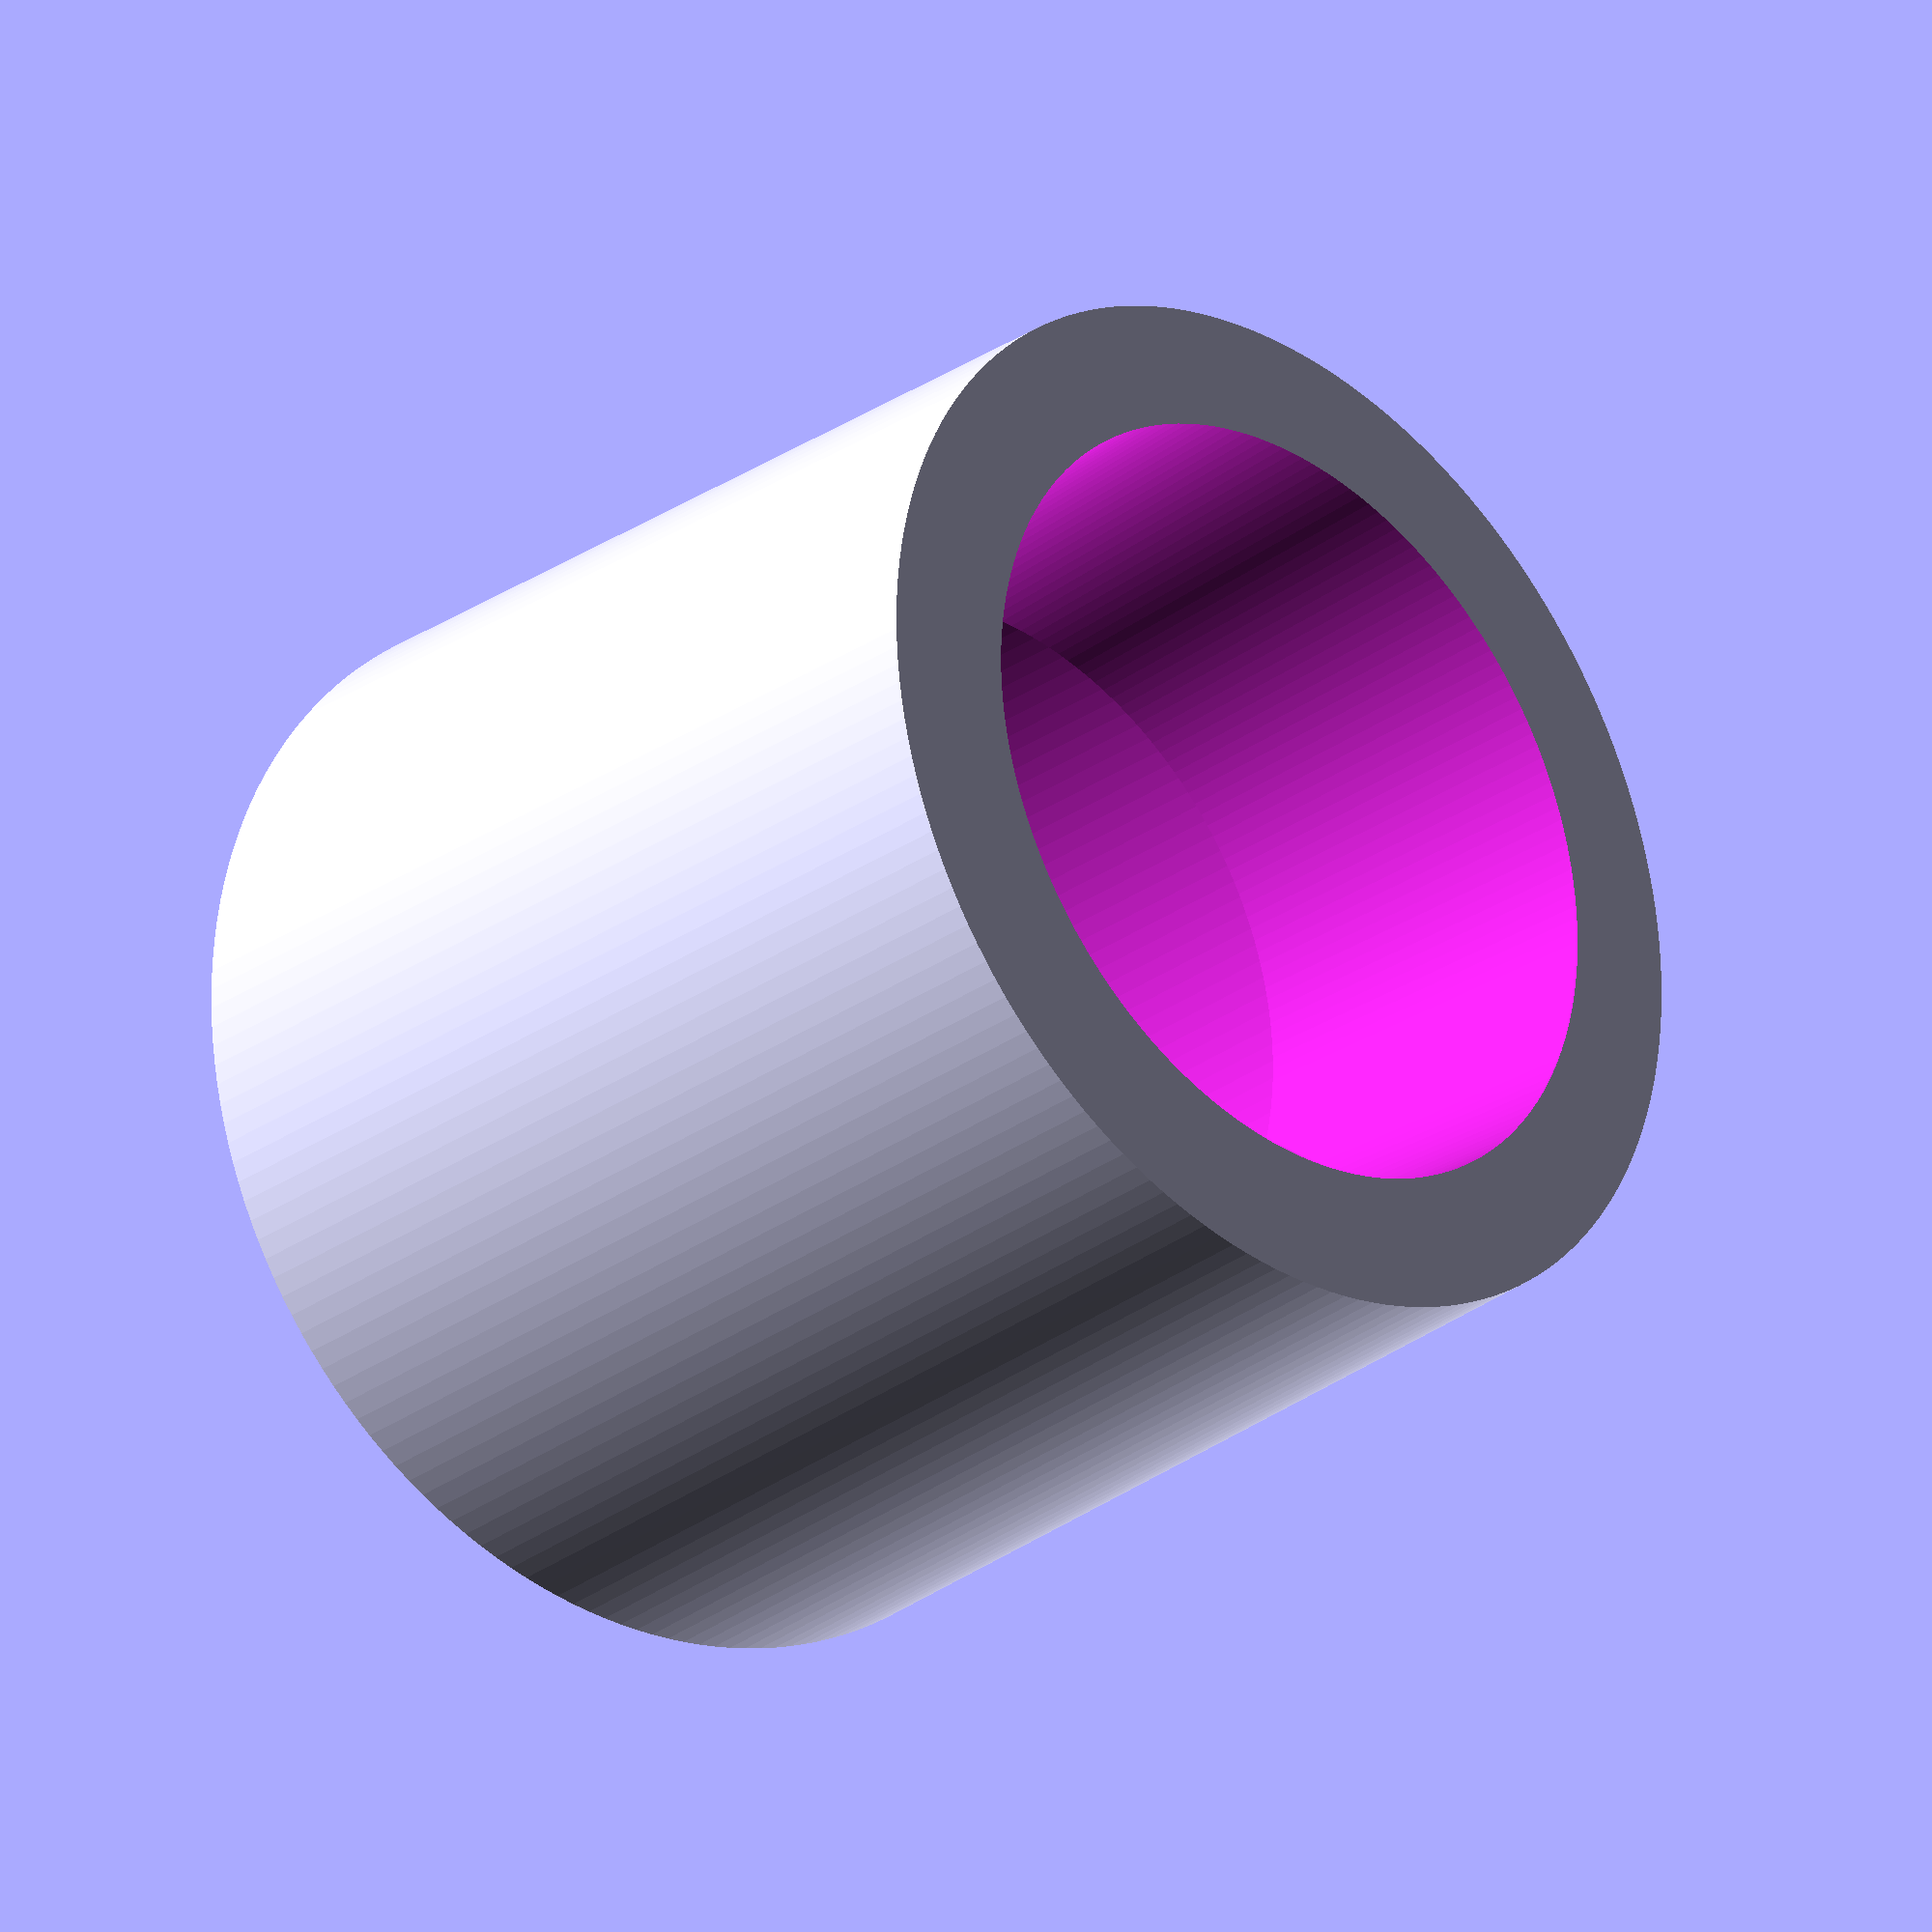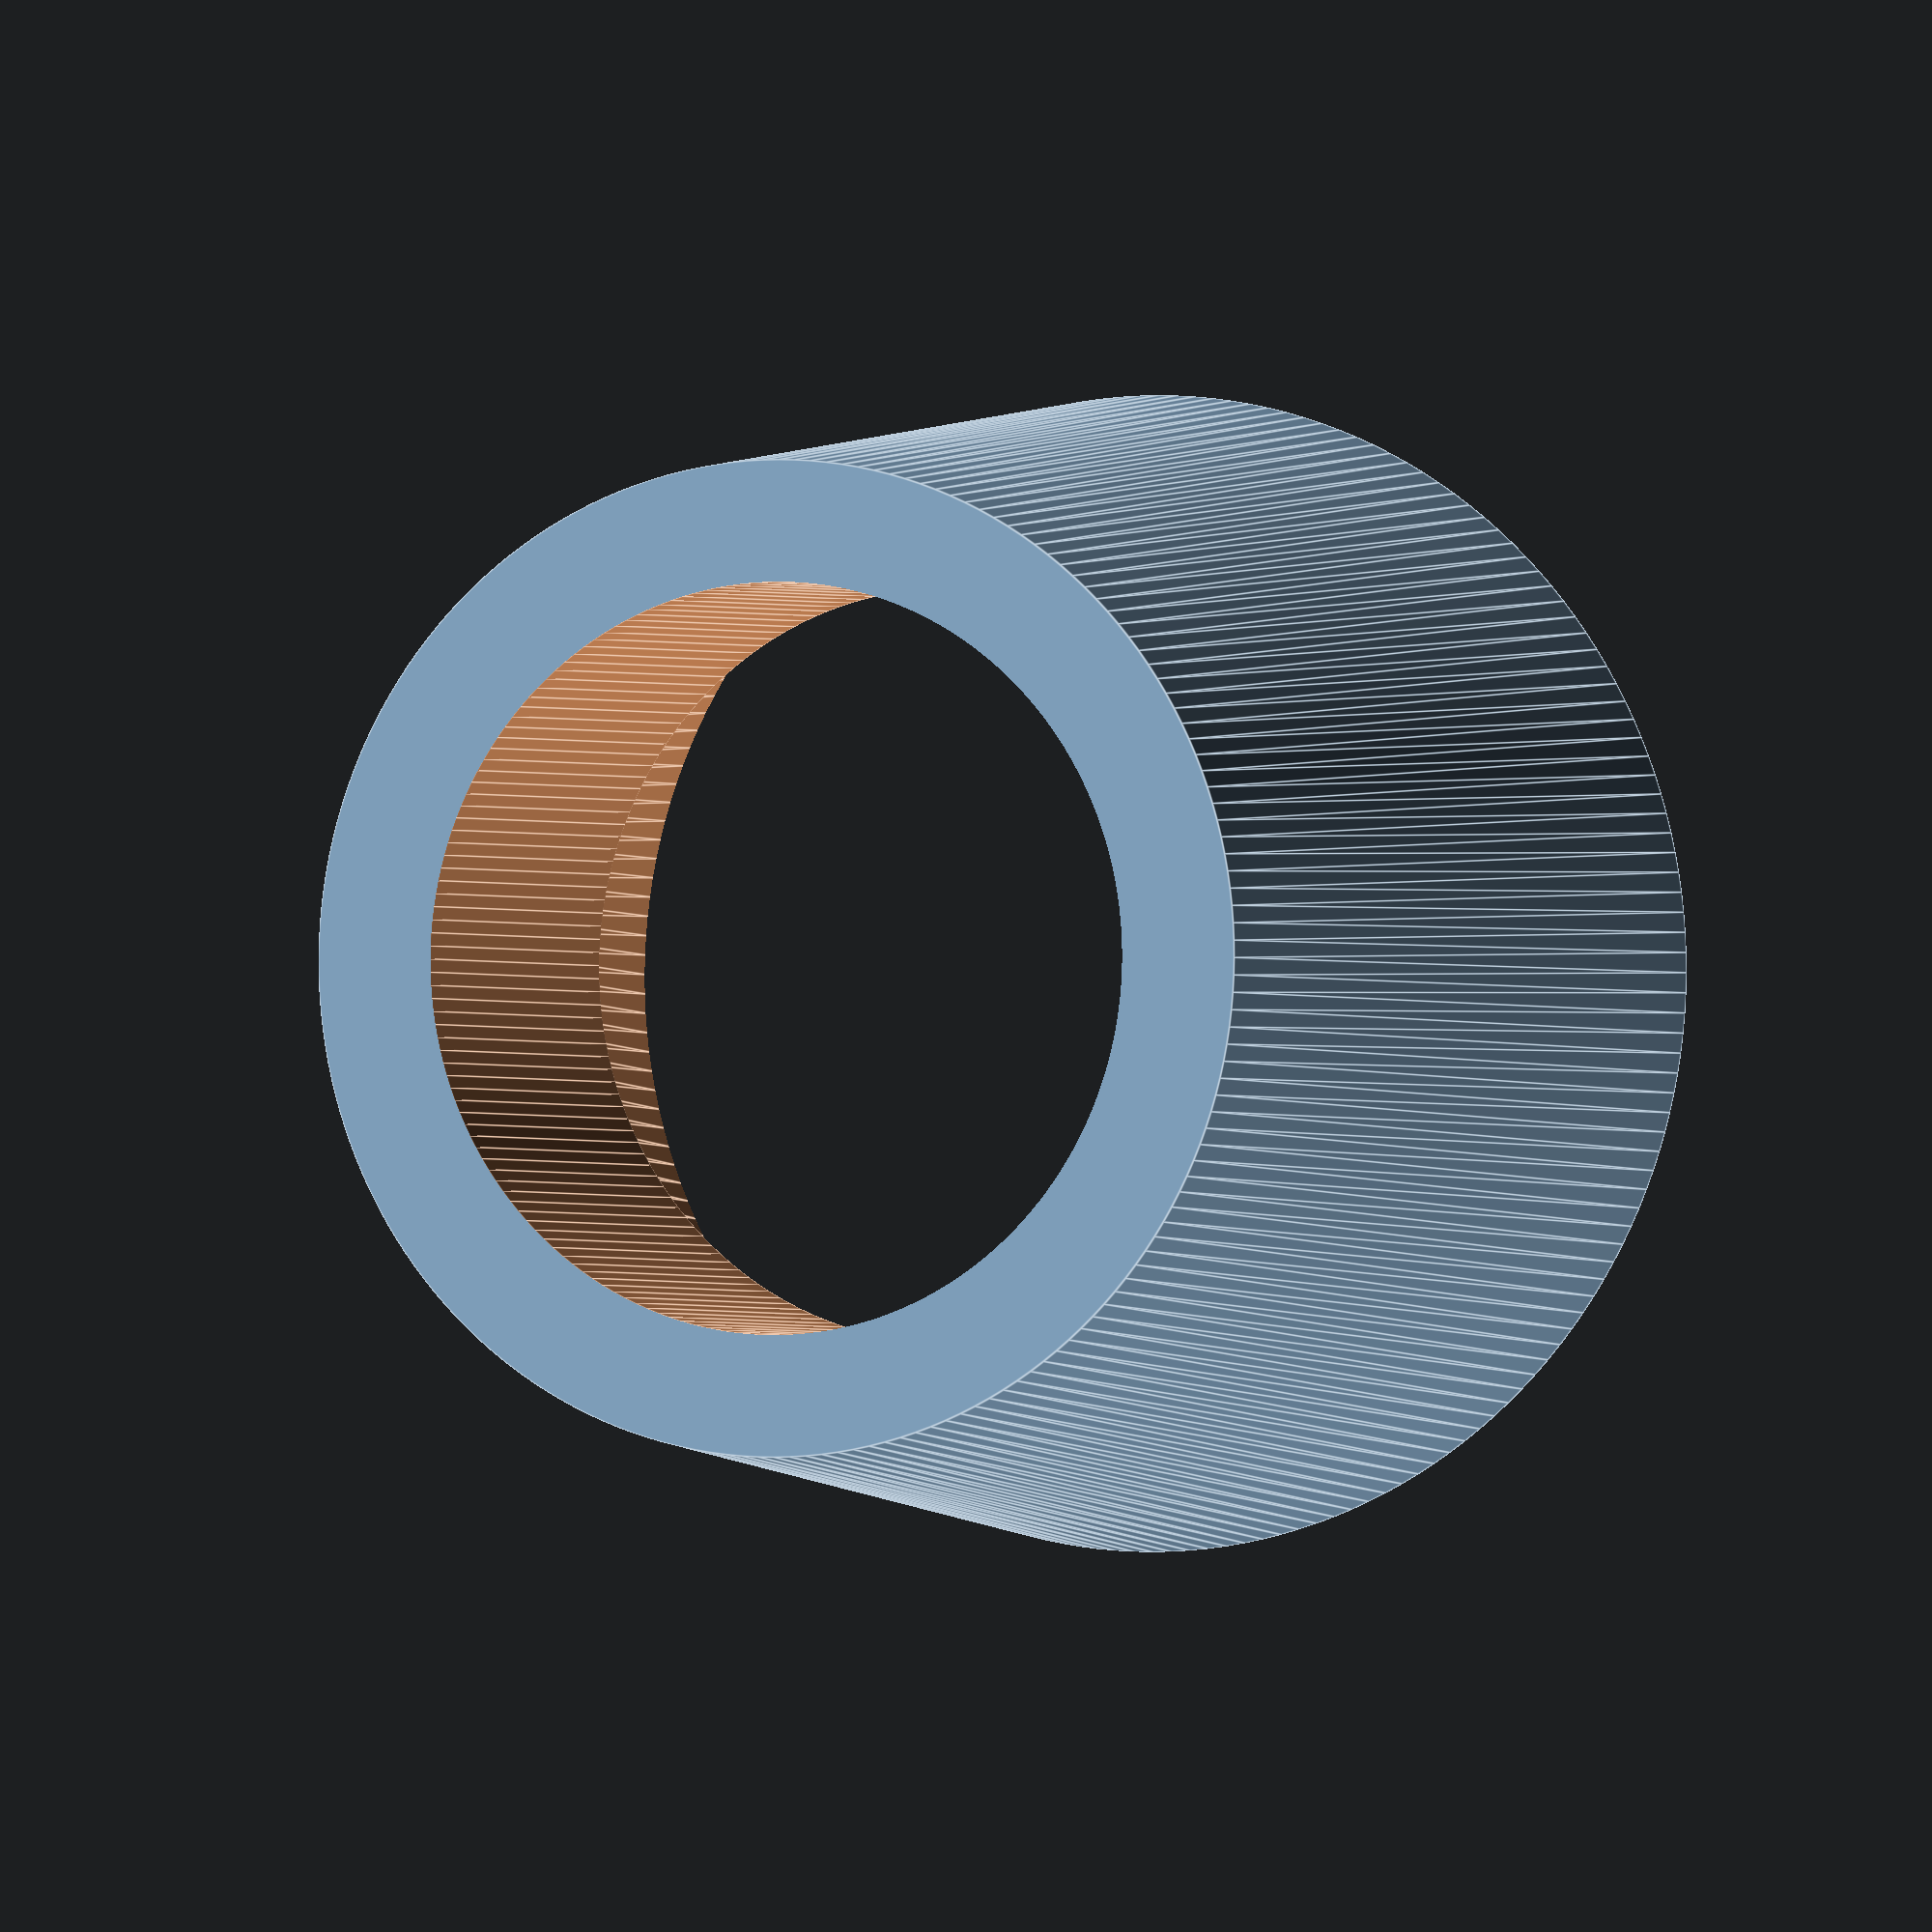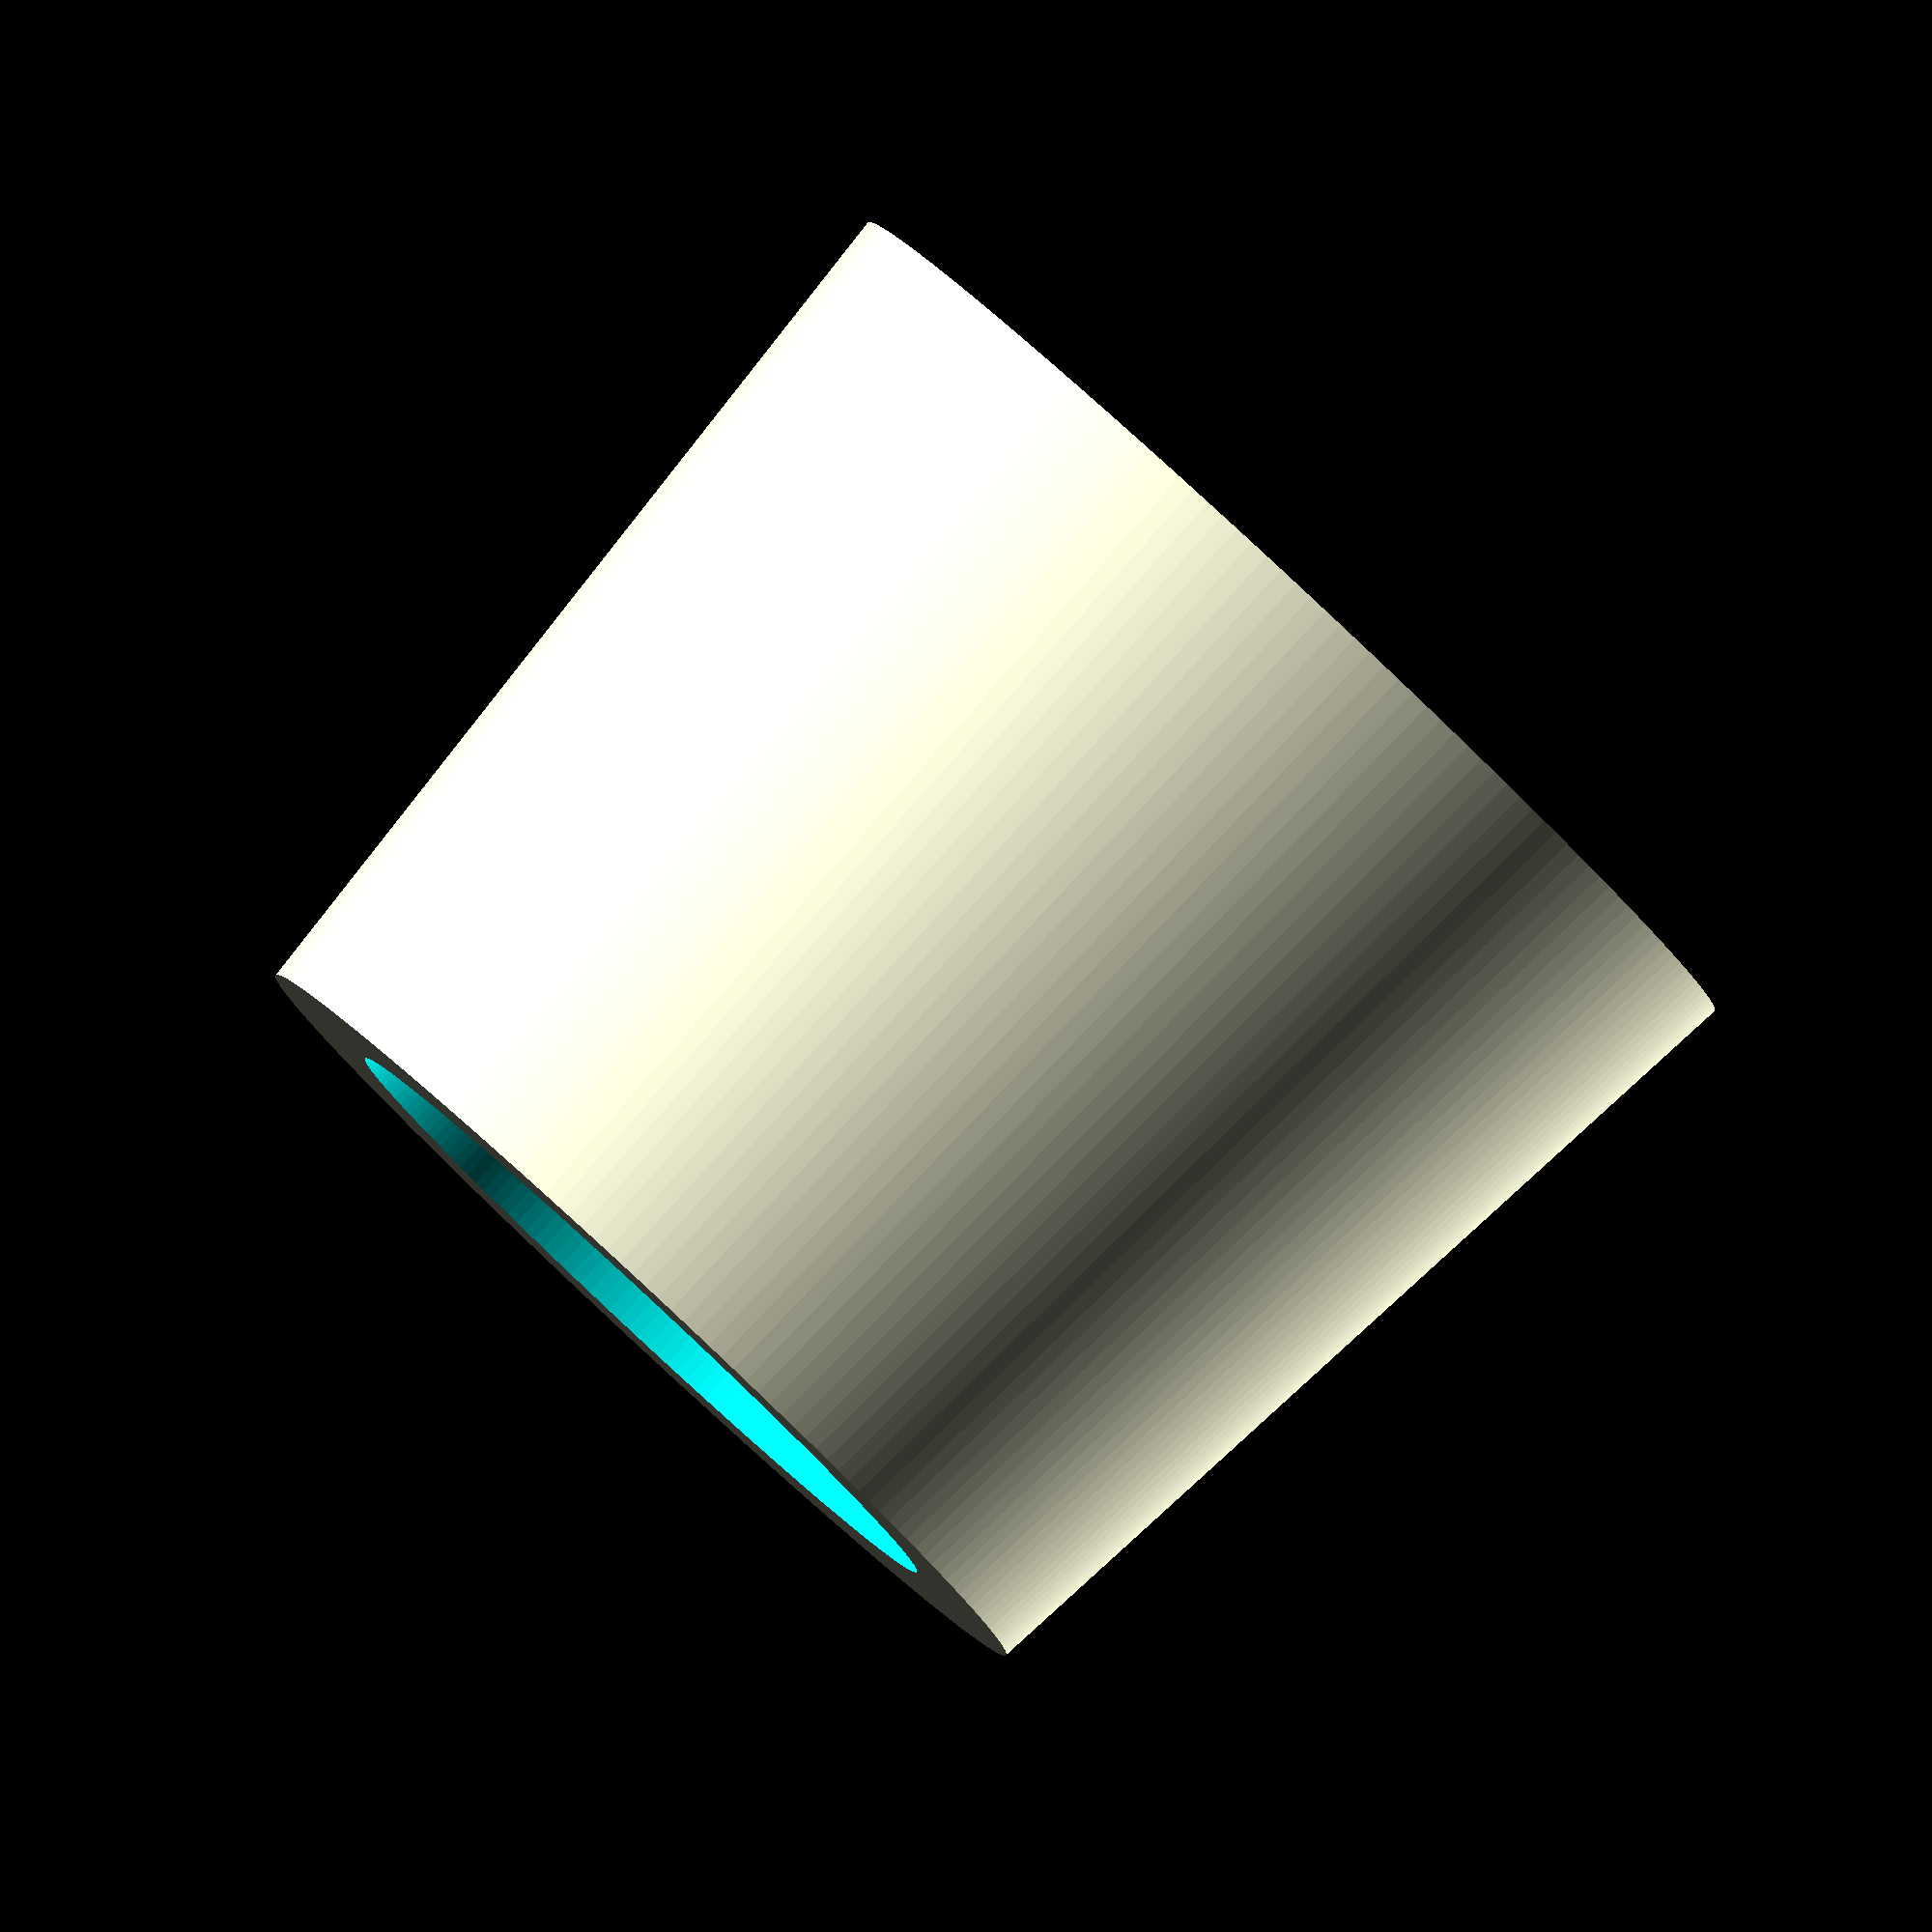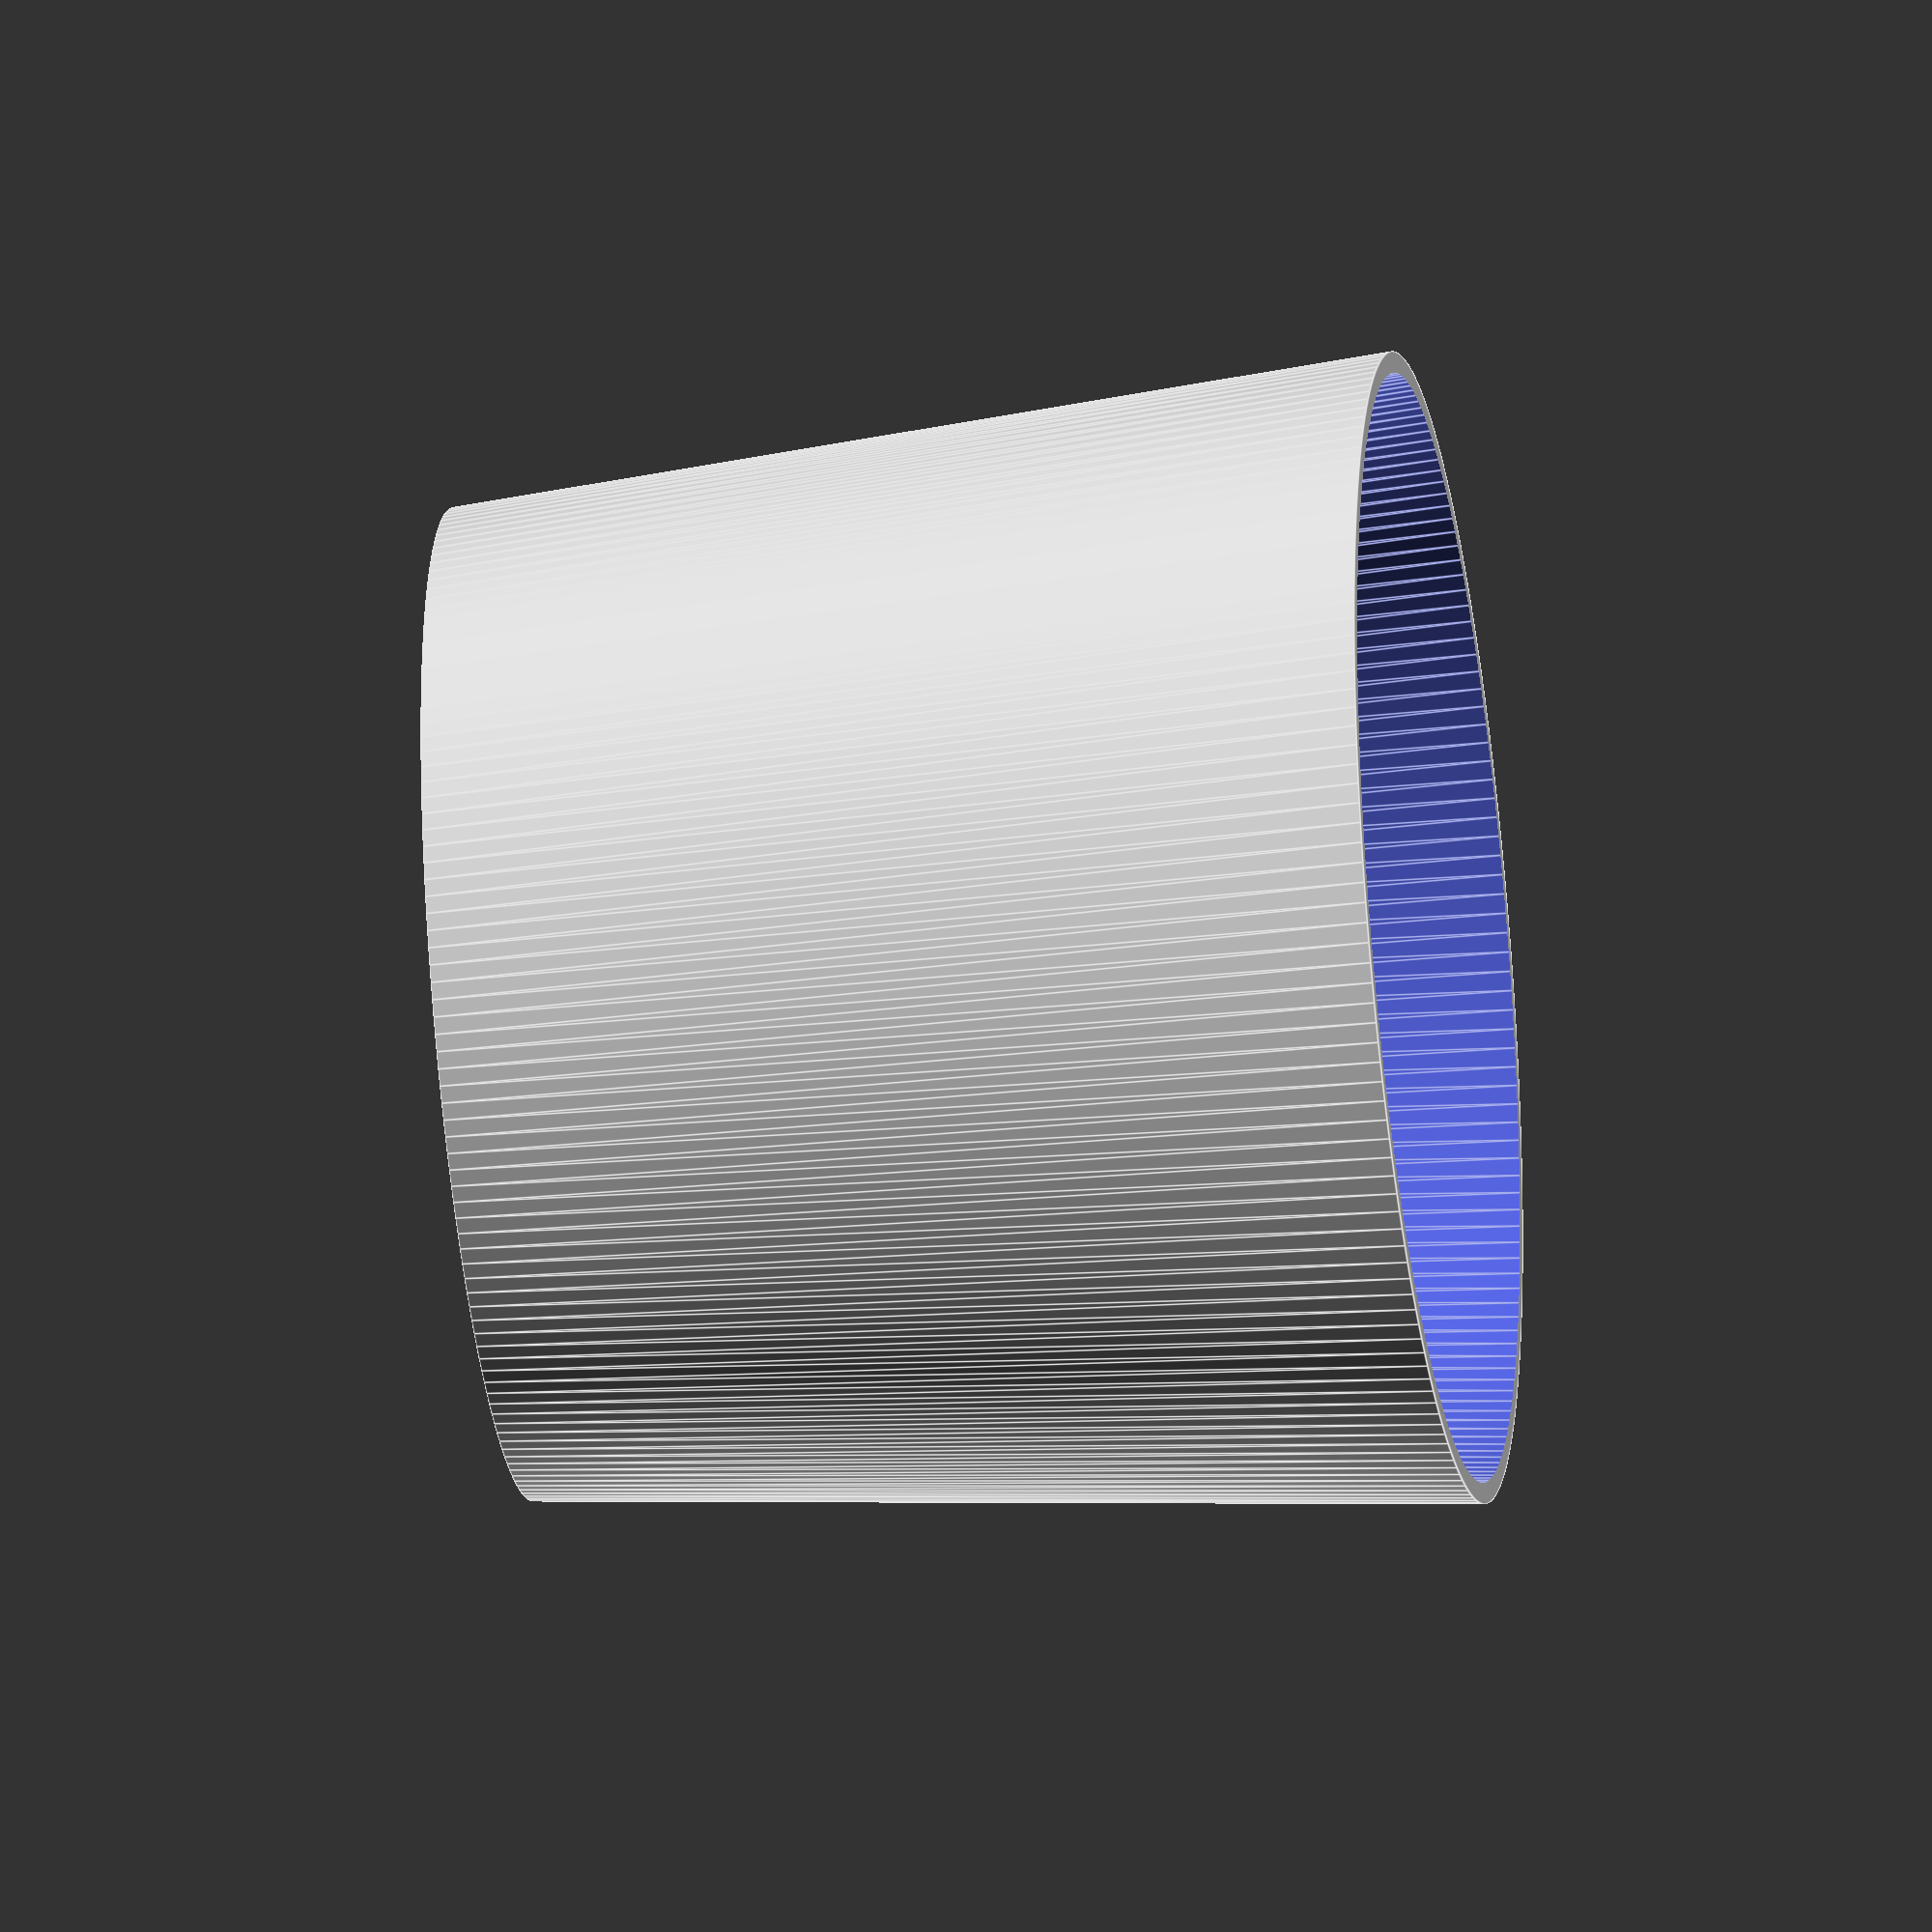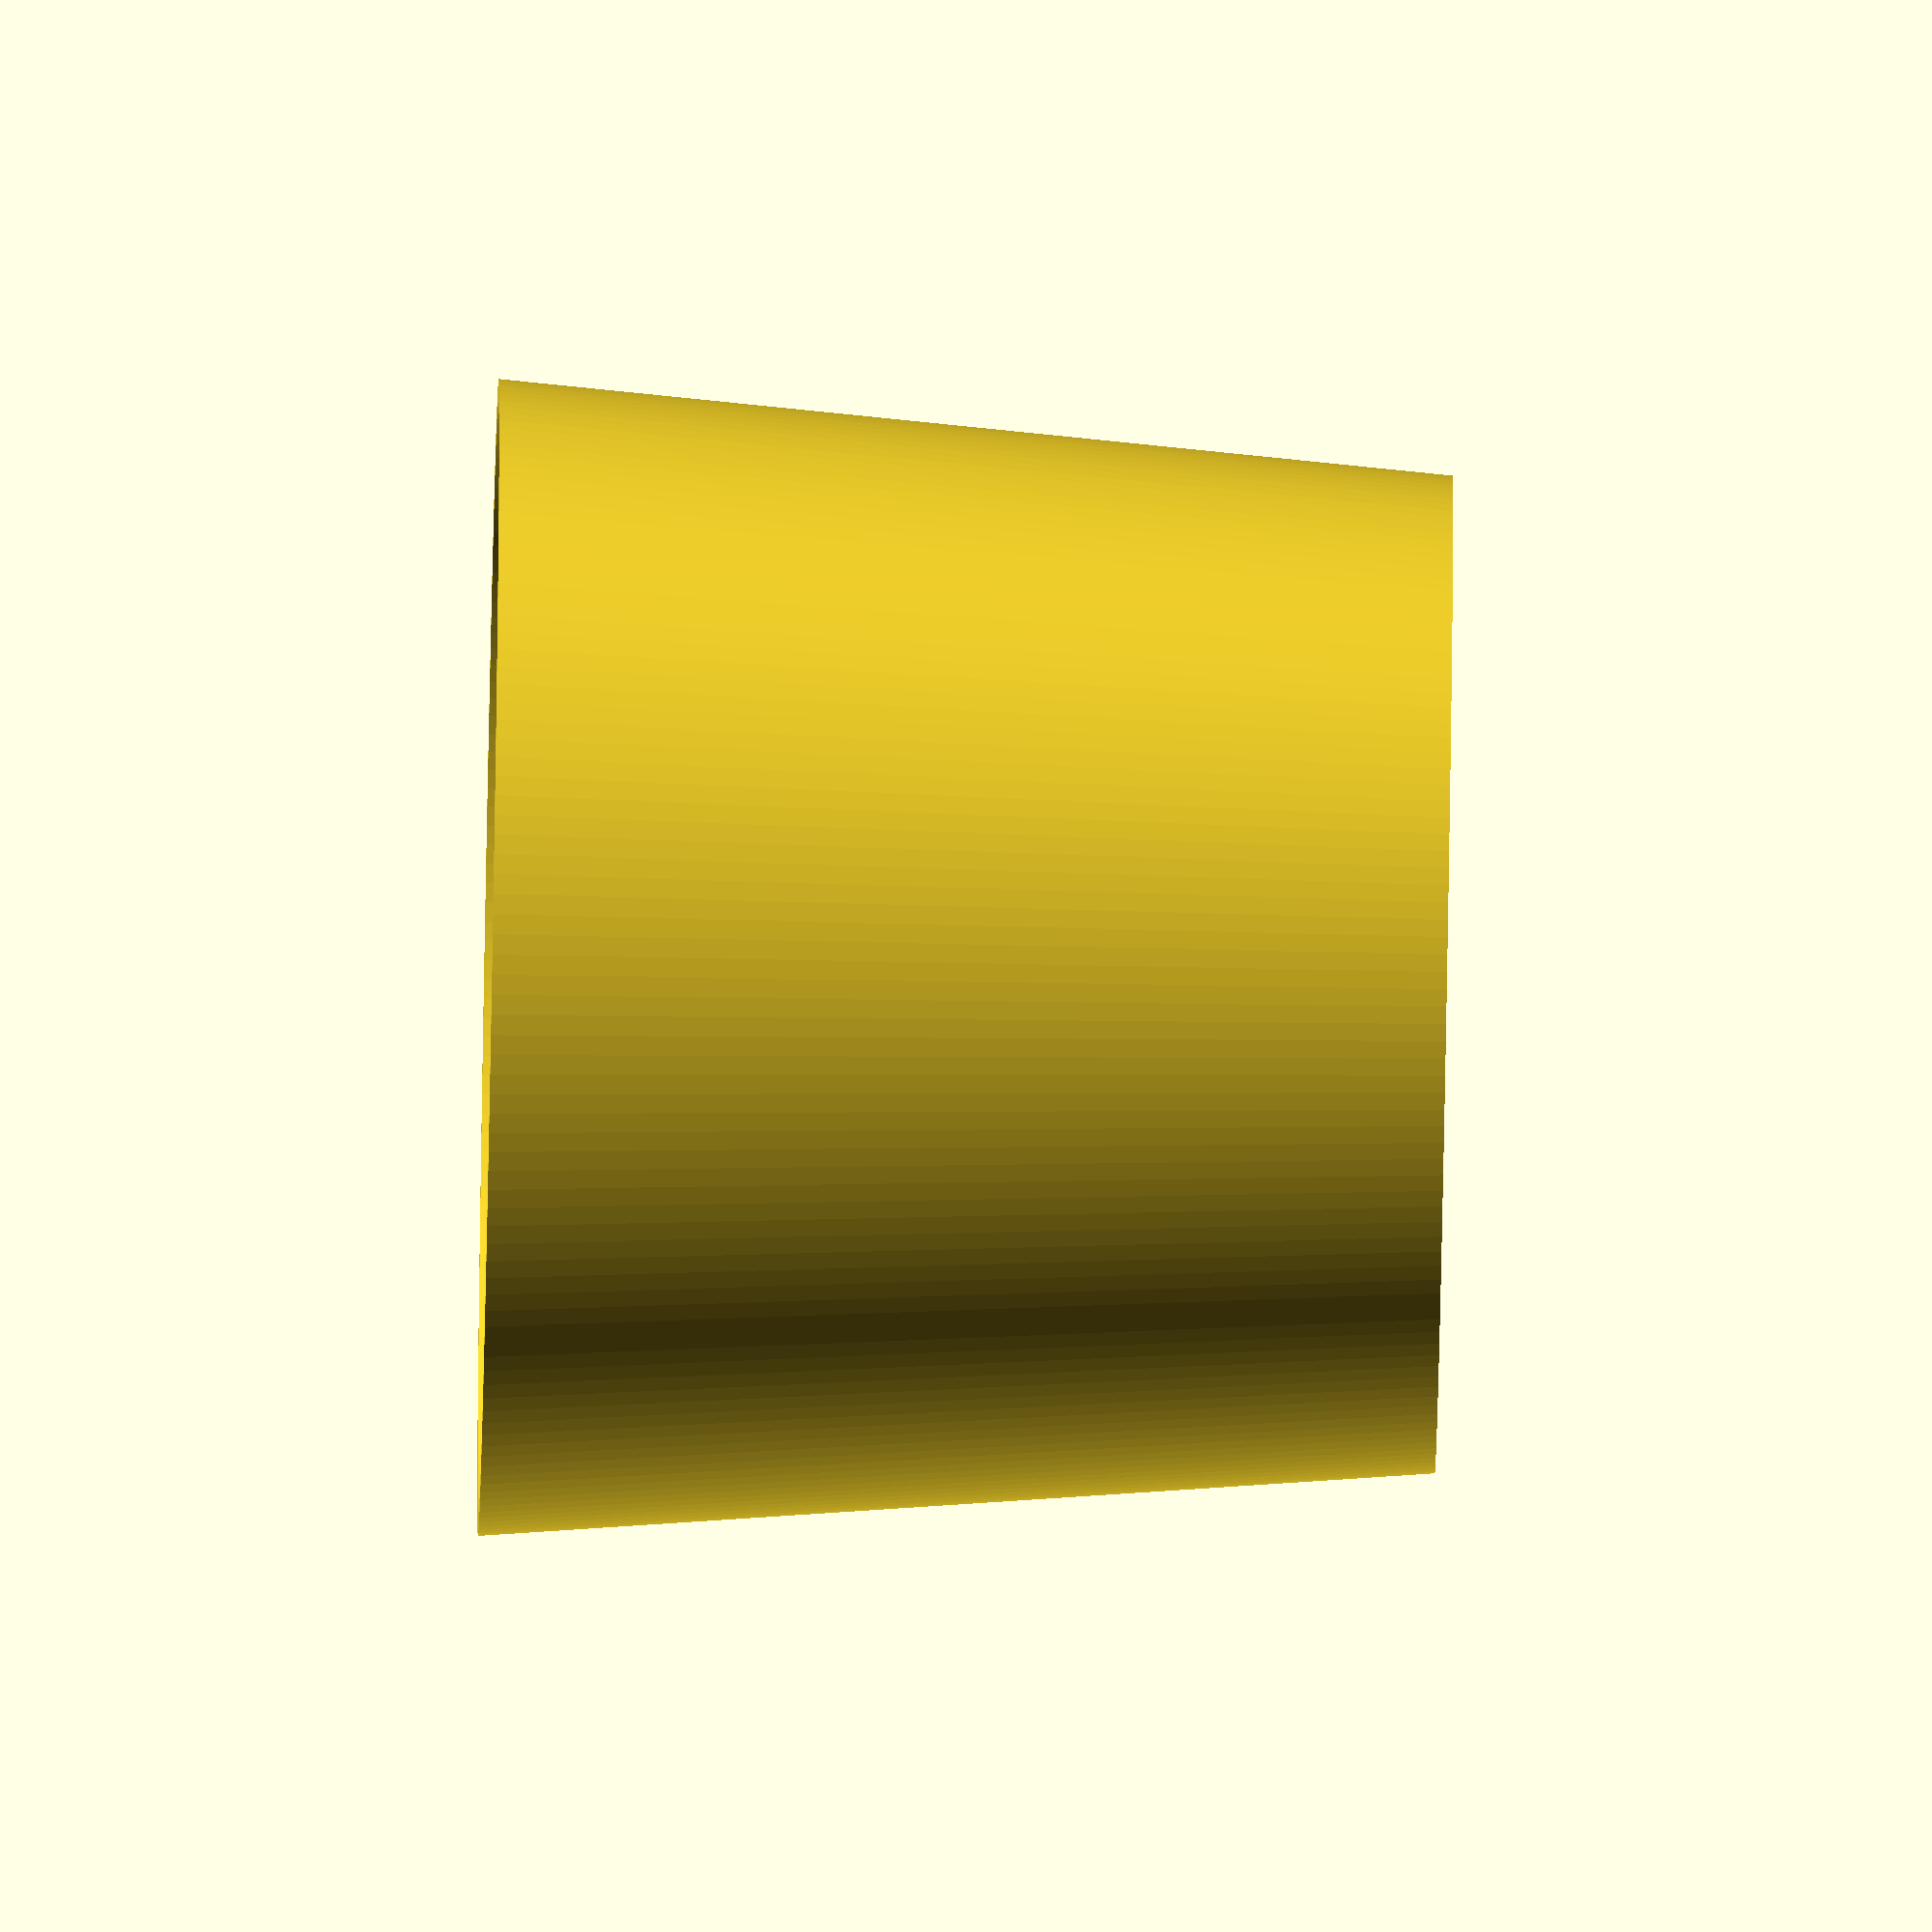
<openscad>
// Wandhalterung fuer Licht-Fernbedienung - wall mount for RC
// Lampenhalterung fuer Deckenlampe und Stehlampe
// 
// 
// Background:
//   - immer verlegt man die Fernbedienung. Und wenn es dunkel im Raum
//     ist, dann sollte die Fernbedienung genau an der Wand 
//     neben dem Lichtschalter sein,
//     sonst findet man sie nicht, weil es ja dunkel ist ;-)
//   - Lampenfusshalterung: erlaubt, eine "Glocke" ueber die
//     Kabelanschluesse der Lampe zu schieben, die fest auf
//     dem Konus der Halterung klemmt. 
//   - repository: https://github.com/Github6am/am_parts3D
//   - CAD manual: http://www.openscad.org/documentation.html
//
// Andreas Merz 2019-11-08, v0.4 
// GPLv3 or later, see http://www.gnu.org/licenses



// Main dimensions
xin=39.5;      // inner width,  width of RC
yin=15;        // inner width,  thickness of RC
zin=40;        // inner height
wall=1.2;      // wall thickness of printed part
clr=0.4;       // clearance

//-------------------------------------------
// drill
//-------------------------------------------

// cone+cylinder

module ccyl(h1=wall, h2=wall, r1=2, ang=-45, h3=yin+1) {
    ss=(r1-h2*tan(ang))/r1;
    rotate([-90,0,0]) translate([0,0,-0.01])
    union() {
      linear_extrude(height=h1, scale=1)  circle(r=r1,$fn=48);
      translate([0,0,h1])
        linear_extrude(height=h2, scale=ss) circle(r=r1, $fn=48);
      translate([0,0,h1+h2])
        linear_extrude(height=h3, scale=1) circle(r=r1*ss, $fn=48);
    }
}


//-------------------------------------------
// wall storage for remote controls (RC)
//-------------------------------------------
module Wandhalterung_2Dhalf() {
    r=2;             // chamfer inner radius
    w=wall;          // w: wall thickness
    x=xin/2;         // half RC width
    y=yin;           // inner y dimension, RC thickness
    t=(1-tan(45/2));
    // outer contour
    polygon( points=[
       // outer contour
       [0,0], [x+w, 0],
       [x+w, y+2*w-(r+w)*t], [x+w-(r+w)*t, y+2*w], [0, y+2*w],
       // inner contour
       [0, y+w], [x-r*t, y+w], [x, y+w-r*t], [x, 0+2*w], 
       [x-10, 0+2*w], [x-10, 0+2*w], [x-10, 0+w], [0, 0+w]
       ]);

}

module Wandhalterung_2D() {
  union() {
    Wandhalterung_2Dhalf();
    mirror([1,0,0]) 
    Wandhalterung_2Dhalf();
  }
}

module Wandhalterung_3D() {
  union() {
  linear_extrude(height = zin) Wandhalterung_2D();
  }
}

module Wandhalterung_A() {
  x=xin/2;         // half rc width
  difference() {
    union() {
      linear_extrude(height = zin) Wandhalterung_2D();
      linear_extrude(height = wall) hull() Wandhalterung_2D();
    }
    union() {
      translate([-(x-5),0,5+xin*1/2]) ccyl();
      translate([ (x-5),0,5+xin*1/2]) ccyl();
      // cut a hole in the bottom to prevent dirt accumulation
      translate([  0,yin/2+1,0]) cube([xin-10, yin-5, 3*wall], center=true);
    }
  }
}

//-------------------------------------------
// mount for Lightbulb socket connection cover
//-------------------------------------------

module Lampenfusshalterung(
    // Main dimensions
    rin=63.0/2,	   // radius
    hin=12,	   // inner height
    wall=0.8,	   // wall thickness of printed part
    rim=10,	   // rim width to mount
    cone=2.5	   // most covers have a slight conical shape, degrees
    ) {
      difference() {
        rotate([90,0,0])
	  ccyl(r1=rin, h1=2*wall, h2=hin, ang=cone, h3=0);
        union() {
	  translate([0,0,1.5*wall])
          rotate([90,0,0])
	    ccyl(r1=rin-wall, h1=2*wall, h2=hin, ang=cone, h3=0);
	  translate([0,0,-2*wall])
	    cylinder(r=rin-rim, h=8*wall, $fn=48);
	}
      }
}
    
module Lampenfusshalterung_A( 
    rmax=65, 
    hin=12,	   // inner height
    rim=10,	   //  inner mounting rim
    wall=0.8, 
    rin=63.0/2,	   // innerradius
    cone=2.5	   // most covers have a slight conical shape, degrees
    ) {
    bottom=3;      // bottom thickness at mounting rim
    step=(rmax-rin-wall)/3;
    difference() {
      union() {
	rotate_extrude($fn=96)
          // step or sawtooth like contour
	  polygon( points=[
	     // bottom contour
	     [rin-rim,0], [rmax,0],
	     [rmax,2],
	     // top contour
	     [rmax-0*step, 2], [rmax-1*step, 0.8],  // keep thin to avoid warping
	     [rmax-1*step, 4], [rmax-2*step, 1.9], 
	     [rmax-2*step, 6], [rmax-3*step, 3.0], 
	     [rin-rim, 3]
	     ]);
	translate([0,0,3])
          rotate([90,0,0])
	    ccyl(r1=rin, h1=2*wall, h2=hin, ang=cone, h3=0);
        }
	union() {
	  translate([0,0,bottom-0.1])
            rotate([90,0,0])
	      ccyl(r1=rin-wall, h1=2*wall+5-bottom, h2=hin+0.2, ang=cone, h3=0);
      }
    }
}


// zwei Verkleidungen fuer die Lampensockel der Wohnzimmerlampe

// erstere sollte ohne infill gedruckt werden, da die Waende so duenn sind.
module Lampenfusshalterung_B( 
    dd=42,   // inner diameter
    hh=42,   // height
    dx=0,    // excess,  for conical shape
    w=0.8    // wall thickness
    ) {
	difference() {
            cylinder(d1=dd+2*w, d2=dd+dx+2*w, h=hh,     $fn=180);
	  union() {
            translate([0,0,  w  ]) cylinder(d1=dd,     d2=dd+dx,   h=hh+0.2, $fn=180);
            translate([0,0, -0.1  ]) cylinder(d1=dd-2, d2=dd-2,    h=w +0.2, $fn=180);
	  }
	}
}

module Lampenfusshalterung_C( 
    dd0=28.4,  // inner diameter
    dd1=36,    // inner diameter of cone at beginning
    dd3=42,    // inner diameter of cone at end
    hh1=16,    // height
    hh3=36,    // height
    w=0.8      // wall thickness
    ) {
	dx=hh1/hh3*(dd3-dd1);
	difference() {
            cylinder(d1=dd1+2*w, d2=dd3+2*w, h=hh3,     $fn=180);
	  union() {
            translate([0,0,  hh1  ]) cylinder(d1=dd1+dx,  d2=dd3,   h=hh3+0.2-hh1, $fn=180);
            translate([0,0, -0.1  ]) cylinder(d1=dd0,     d2=dd0,   h=hh1+0.2,     $fn=180);
	  }
	}
}


//------------- Instances --------------------
// test
//rotate([90,0,0]) ccyl(r1=20, h1=10, h2=5, ang=30, h3=0);

//Wandhalterung_A();
//Lampenfusshalterung();
//Lampenfusshalterung_A();
//Lampenfusshalterung_B();
Lampenfusshalterung_C();

</openscad>
<views>
elev=26.5 azim=197.6 roll=138.8 proj=p view=wireframe
elev=181.0 azim=1.7 roll=336.6 proj=o view=edges
elev=93.8 azim=59.3 roll=317.1 proj=o view=wireframe
elev=33.3 azim=341.5 roll=278.4 proj=o view=edges
elev=248.7 azim=76.4 roll=91.1 proj=o view=solid
</views>
